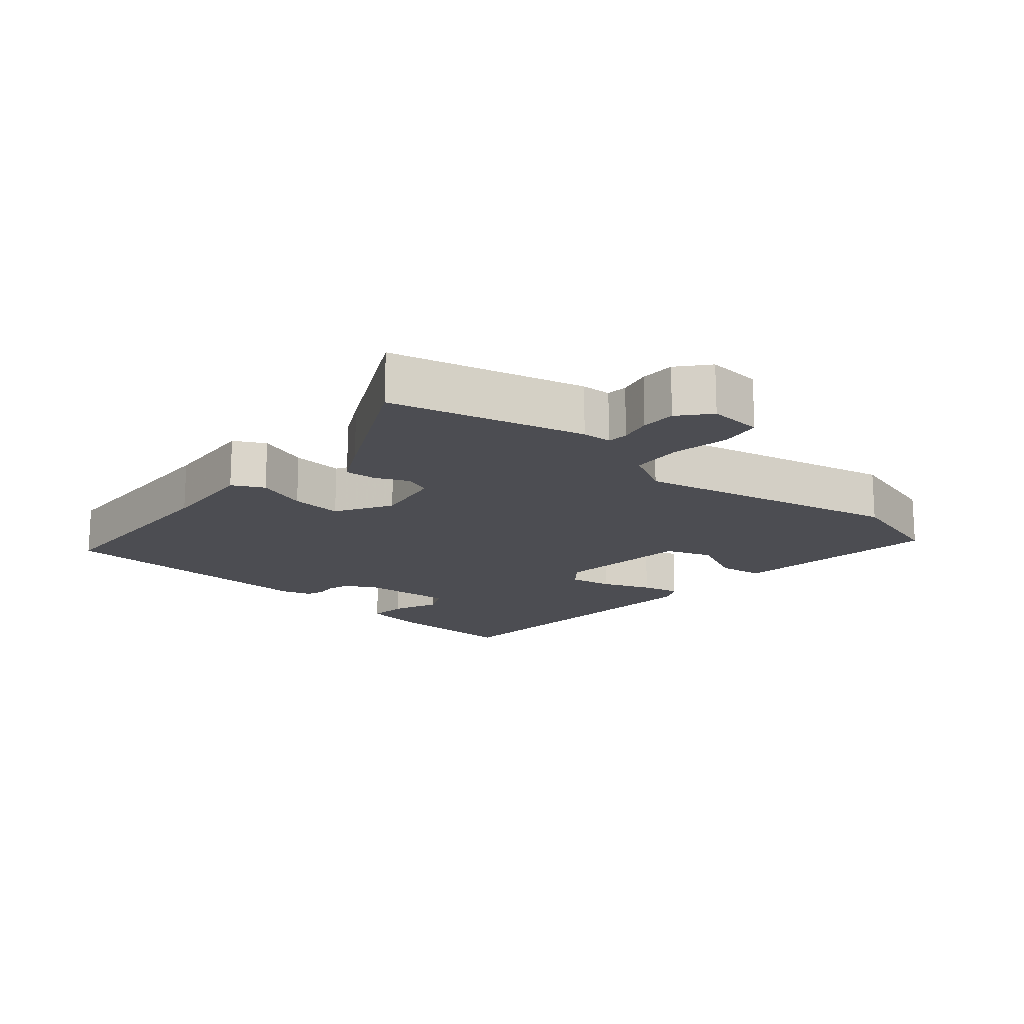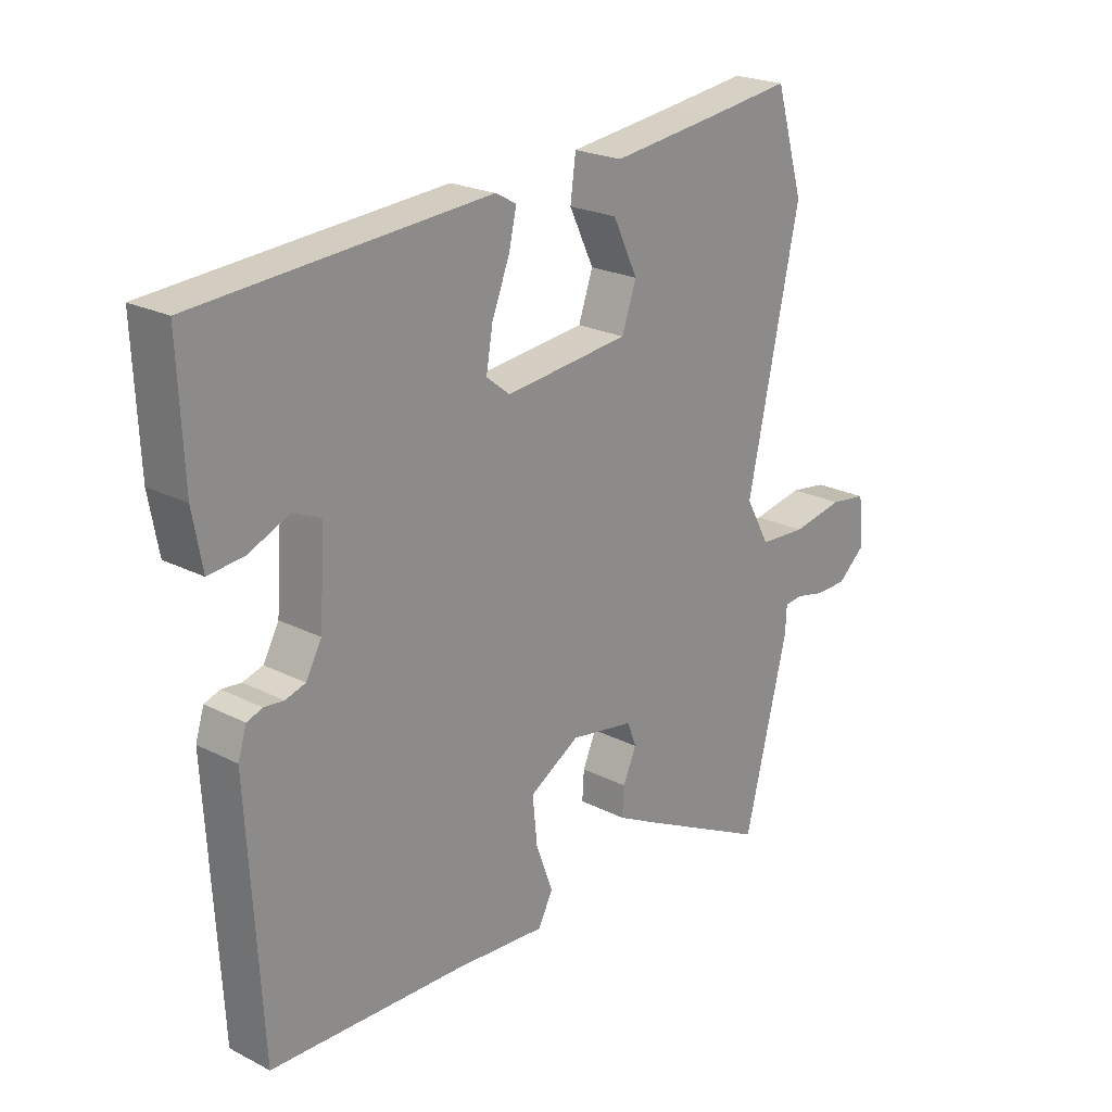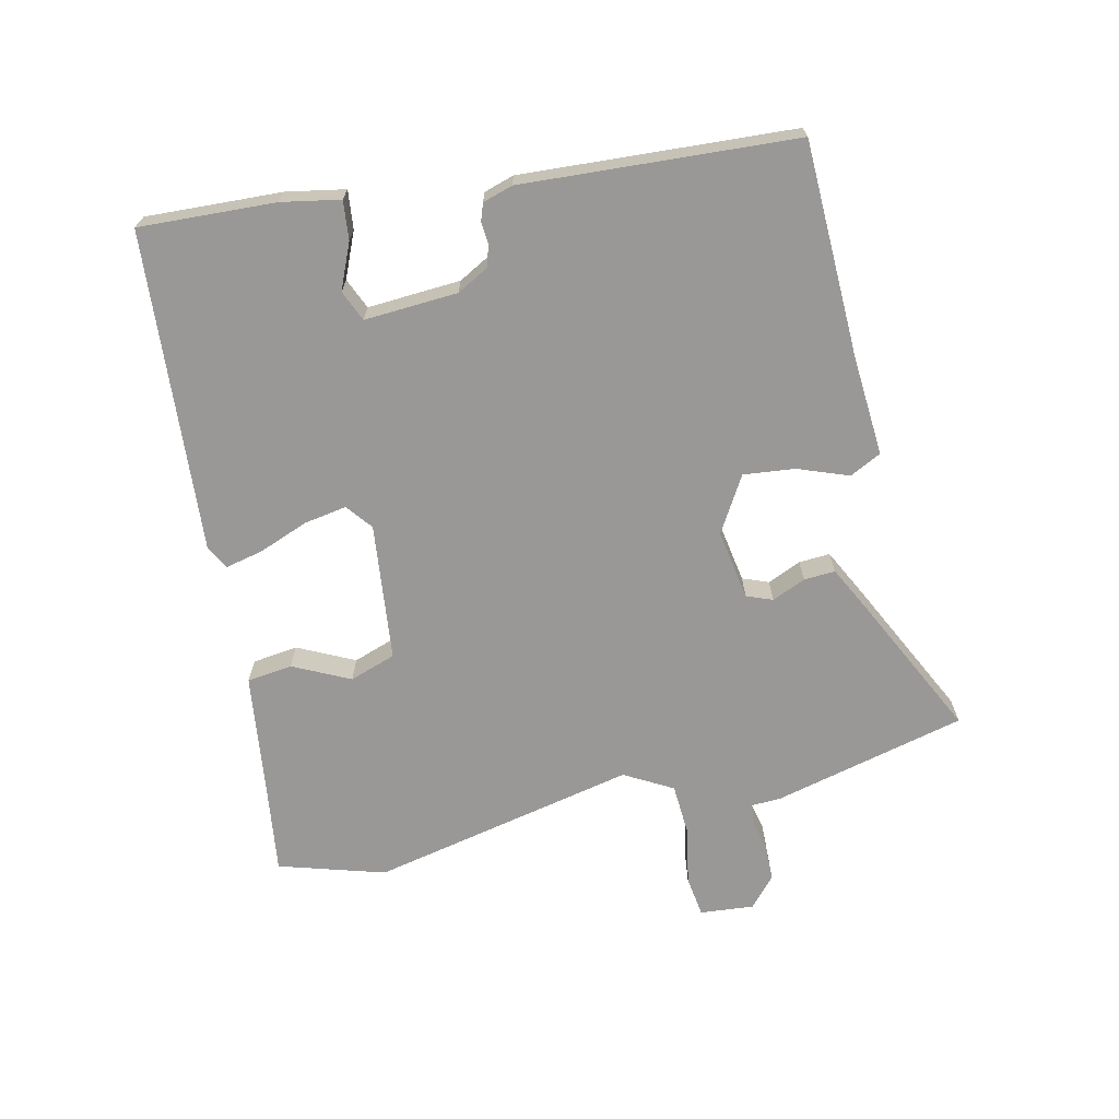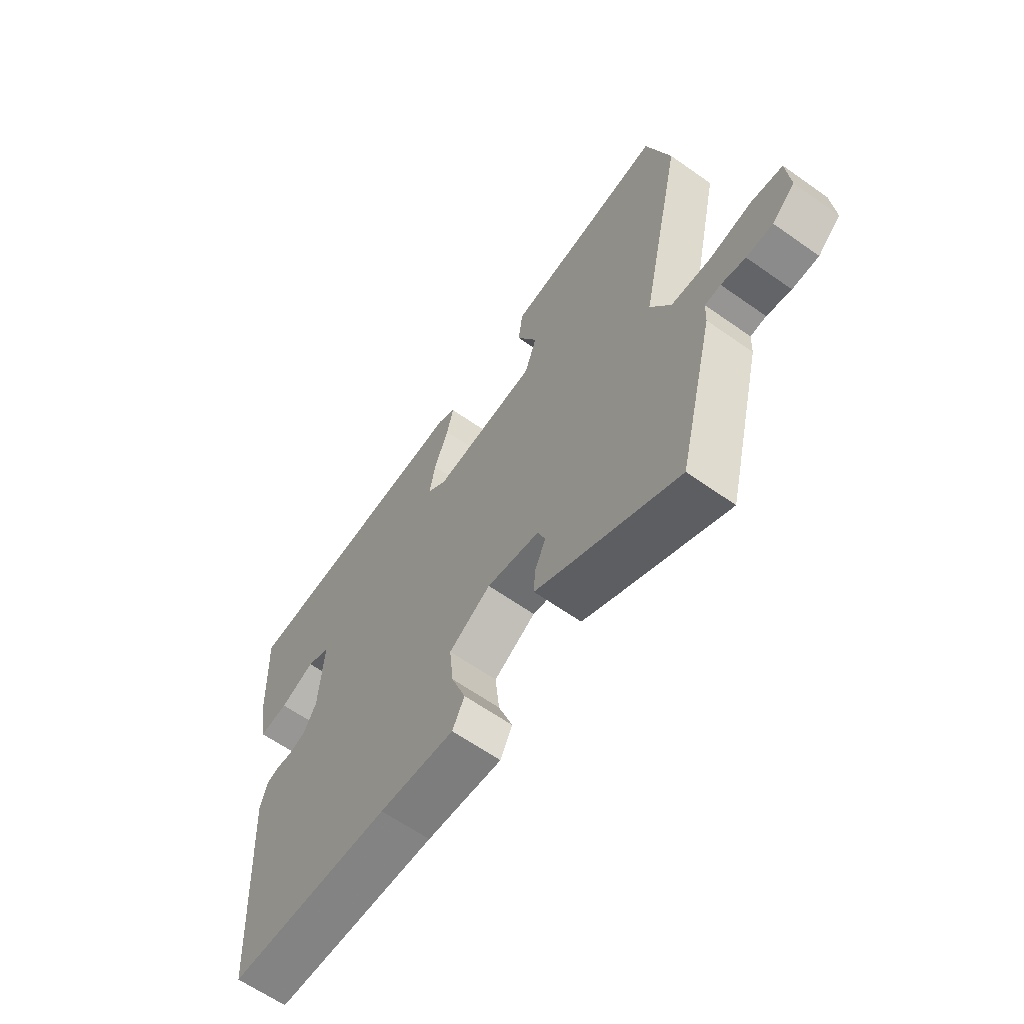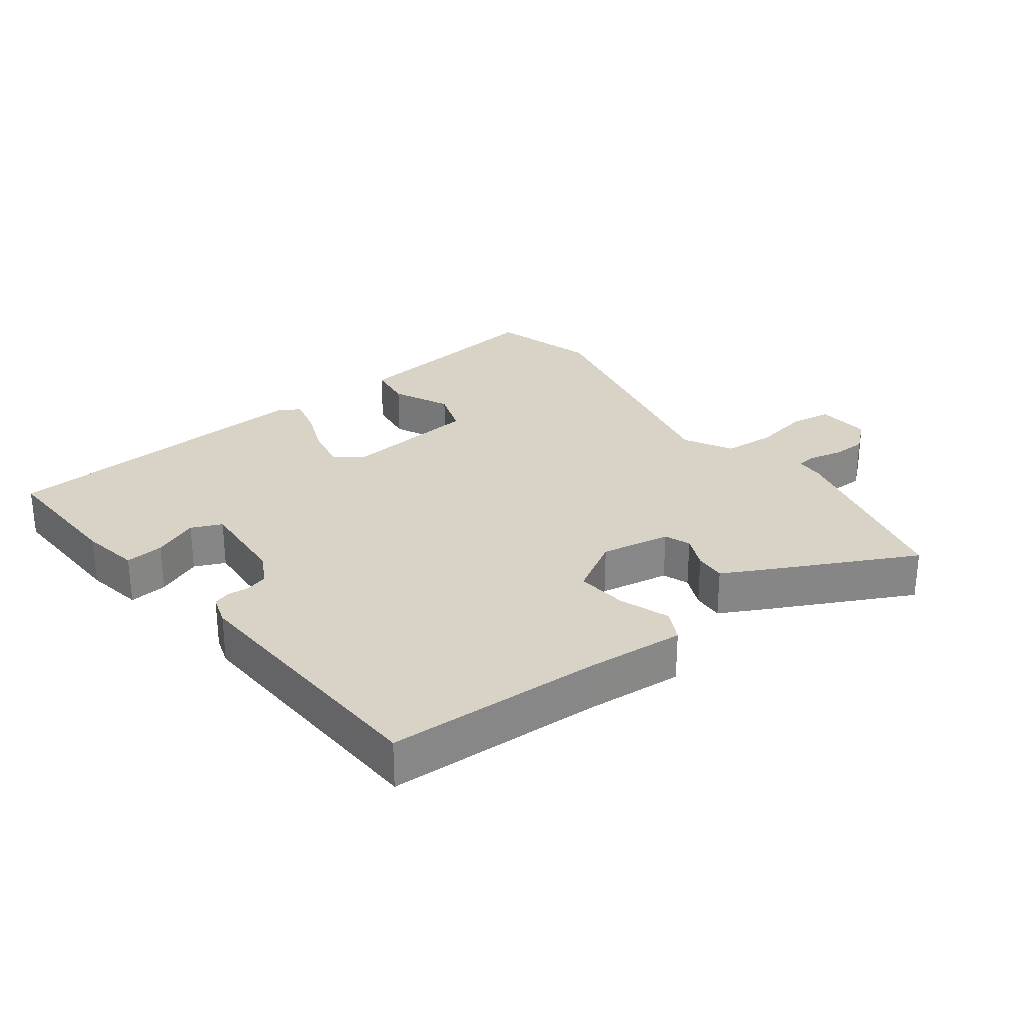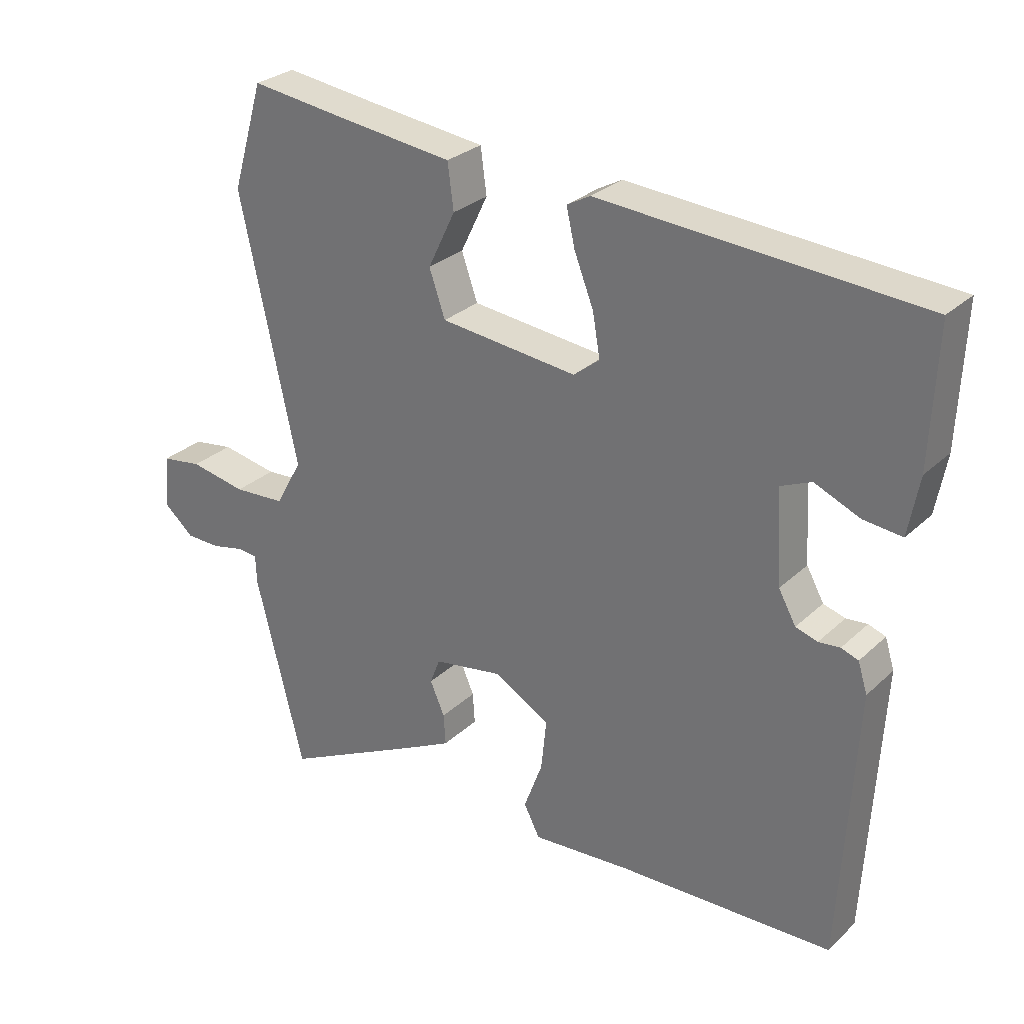
<metadata>
{"format":"obj","ext":"obj","renderer":"f3d","projection":"perspective","resolution":1024,"background":"white","views":[{"elev":-16.3,"azim":-130.3,"up":"+Y"},{"elev":22.5,"azim":131.3,"up":"+Z"},{"elev":-68.6,"azim":102.6,"up":"+Y"},{"elev":-62.8,"azim":-125.6,"up":"+Z"},{"elev":28.2,"azim":143.2,"up":"+Y"},{"elev":28.4,"azim":36.2,"up":"+Z"}]}
</metadata>
<code>
v 0.521 0.07 0.443
v 0.512 0.07 0.239
v 0.496 0.07 0.151
v 0.438 0.07 0.157
v 0.37 0.07 0.186
v 0.324 0.07 0.166
v 0.333 0.07 0.026
v 0.359 0.07 -0.021
v 0.392 0.07 -0.031
v 0.424 0.07 -0.028
v 0.45 0.07 -0.037
v 0.464 0.07 -0.082
v 0.441 0.07 -0.491
v 0.118 0.07 -0.501
v -0.031 0.07 -0.512
v -0.055 0.07 -0.465
v -0.027 0.07 -0.389
v -0.019 0.07 -0.312
v -0.102 0.07 -0.263
v -0.207 0.07 -0.281
v -0.222 0.07 -0.32
v -0.2 0.07 -0.37
v -0.197 0.07 -0.417
v -0.265 0.07 -0.452
v -0.478 0.07 -0.558
v -0.55 0.07 -0.269
v -0.552 0.07 -0.225
v -0.583 0.07 -0.222
v -0.631 0.07 -0.233
v -0.683 0.07 -0.232
v -0.728 0.07 -0.193
v -0.721 0.07 -0.112
v -0.66 0.07 -0.103
v -0.575 0.07 -0.119
v -0.497 0.07 -0.114
v -0.457 0.07 -0.042
v -0.543 0.07 0.356
v -0.496 0.07 0.515
v -0.358 0.07 0.497
v -0.179 0.07 0.475
v -0.17 0.07 0.407
v -0.211 0.07 0.322
v -0.187 0.07 0.253
v 0.019 0.07 0.231
v 0.058 0.07 0.262
v 0.047 0.07 0.326
v 0.018 0.07 0.4
v 0.005 0.07 0.457
v 0.04 0.07 0.476
v 0.521 0 0.443
v 0.512 0 0.239
v 0.496 0 0.151
v 0.438 0 0.157
v 0.37 0 0.186
v 0.324 0 0.166
v 0.333 0 0.026
v 0.359 0 -0.021
v 0.392 0 -0.031
v 0.424 0 -0.028
v 0.45 0 -0.037
v 0.464 0 -0.082
v 0.441 0 -0.491
v 0.118 0 -0.501
v -0.031 0 -0.512
v -0.055 0 -0.465
v -0.027 0 -0.389
v -0.019 0 -0.312
v -0.102 0 -0.263
v -0.207 0 -0.281
v -0.222 0 -0.32
v -0.2 0 -0.37
v -0.197 0 -0.417
v -0.265 0 -0.452
v -0.478 0 -0.558
v -0.55 0 -0.269
v -0.552 0 -0.225
v -0.583 0 -0.222
v -0.631 0 -0.233
v -0.683 0 -0.232
v -0.728 0 -0.193
v -0.721 0 -0.112
v -0.66 0 -0.103
v -0.575 0 -0.119
v -0.497 0 -0.114
v -0.457 0 -0.042
v -0.543 0 0.356
v -0.496 0 0.515
v -0.358 0 0.497
v -0.179 0 0.475
v -0.17 0 0.407
v -0.211 0 0.322
v -0.187 0 0.253
v 0.019 0 0.231
v 0.058 0 0.262
v 0.047 0 0.326
v 0.018 0 0.4
v 0.005 0 0.457
v 0.04 0 0.476
f 3 4 5
f 2 3 5
f 1 2 5
f 49 1 5
f 48 49 5
f 47 48 5
f 46 47 5
f 45 46 5 6
f 44 45 6 7
f 43 44 7 8
f 39 40 41 42
f 39 42 43
f 38 39 43
f 37 38 43
f 36 37 43
f 35 36 43 8
f 32 33 34
f 31 32 34
f 30 31 34
f 29 30 34
f 28 29 34
f 27 28 34 35
f 26 27 35
f 25 26 35
f 24 25 35
f 23 24 35
f 22 23 35
f 21 22 35
f 20 21 35
f 35 8 9
f 20 35 9
f 19 20 9
f 14 15 16 17
f 14 17 18
f 13 14 18
f 13 18 19
f 12 13 19
f 11 12 19
f 10 11 19
f 9 10 19
f 54 53 52
f 54 52 51
f 54 51 50
f 54 50 98
f 54 98 97
f 54 97 96
f 54 96 95
f 55 54 95 94
f 56 55 94 93
f 57 56 93 92
f 91 90 89 88
f 92 91 88
f 92 88 87
f 92 87 86
f 92 86 85
f 57 92 85 84
f 83 82 81
f 83 81 80
f 83 80 79
f 83 79 78
f 83 78 77
f 84 83 77 76
f 84 76 75
f 84 75 74
f 84 74 73
f 84 73 72
f 84 72 71
f 84 71 70
f 84 70 69
f 58 57 84
f 58 84 69
f 58 69 68
f 66 65 64 63
f 67 66 63
f 67 63 62
f 68 67 62
f 68 62 61
f 68 61 60
f 68 60 59
f 68 59 58
f 1 50 51 2
f 2 51 52 3
f 3 52 53 4
f 4 53 54 5
f 5 54 55 6
f 6 55 56 7
f 7 56 57 8
f 8 57 58 9
f 9 58 59 10
f 10 59 60 11
f 11 60 61 12
f 12 61 62 13
f 13 62 63 14
f 14 63 64 15
f 15 64 65 16
f 16 65 66 17
f 17 66 67 18
f 18 67 68 19
f 19 68 69 20
f 20 69 70 21
f 21 70 71 22
f 22 71 72 23
f 23 72 73 24
f 24 73 74 25
f 25 74 75 26
f 26 75 76 27
f 27 76 77 28
f 28 77 78 29
f 29 78 79 30
f 30 79 80 31
f 31 80 81 32
f 32 81 82 33
f 33 82 83 34
f 34 83 84 35
f 35 84 85 36
f 36 85 86 37
f 37 86 87 38
f 38 87 88 39
f 39 88 89 40
f 40 89 90 41
f 41 90 91 42
f 42 91 92 43
f 43 92 93 44
f 44 93 94 45
f 45 94 95 46
f 46 95 96 47
f 47 96 97 48
f 48 97 98 49
f 49 98 50 1

</code>
